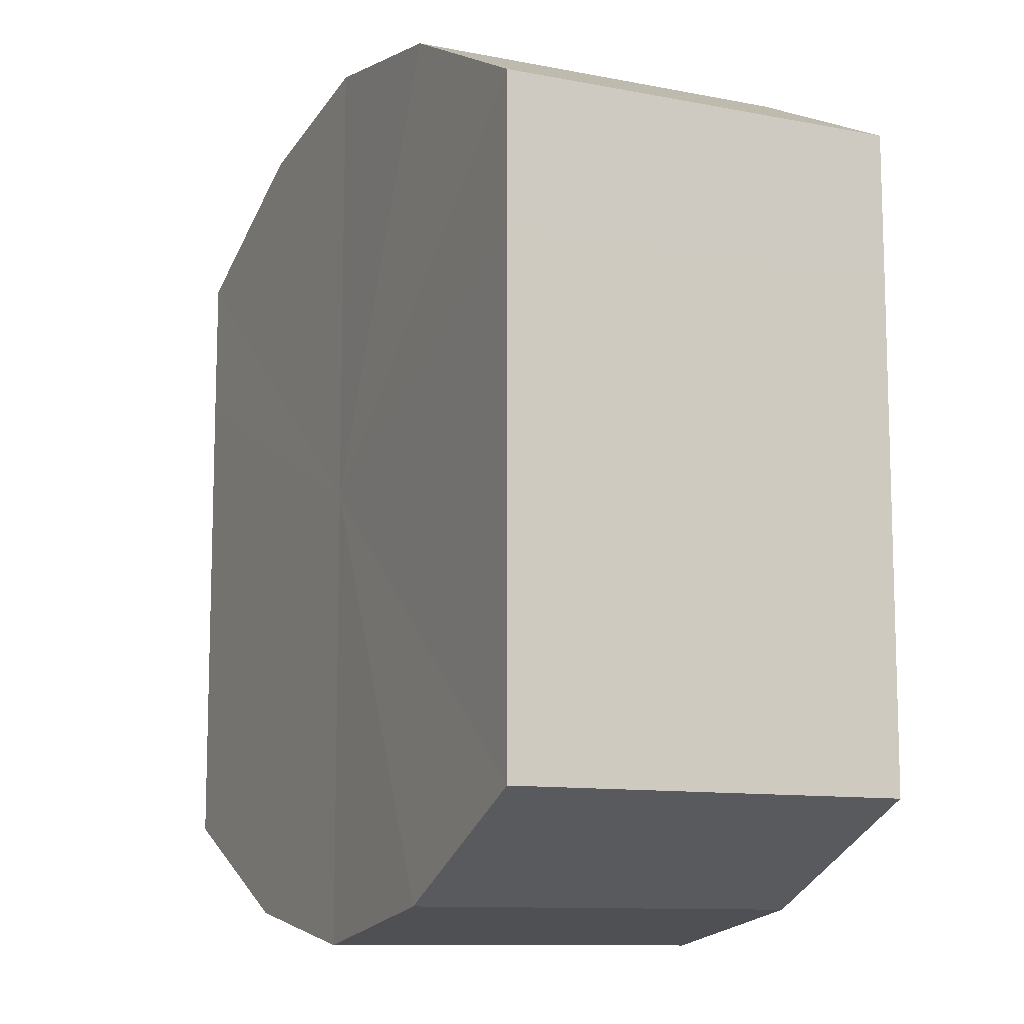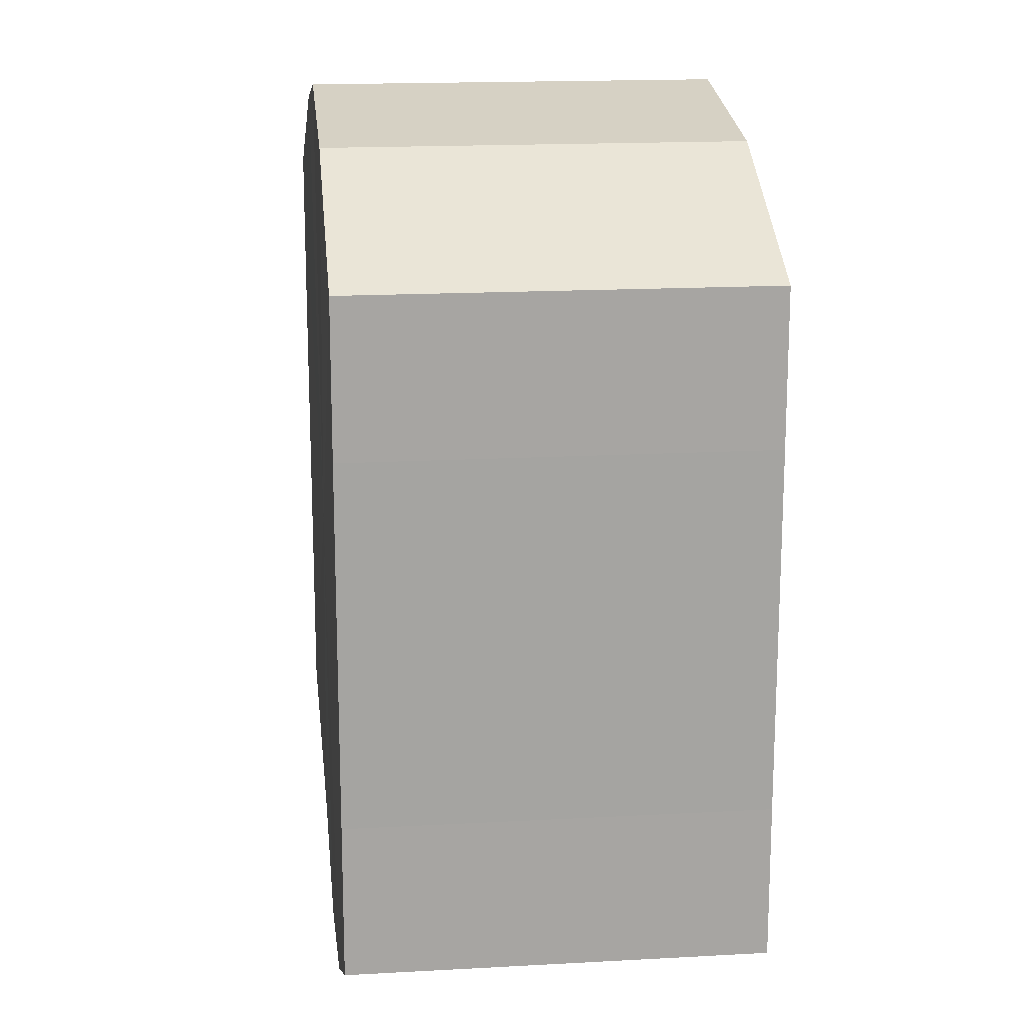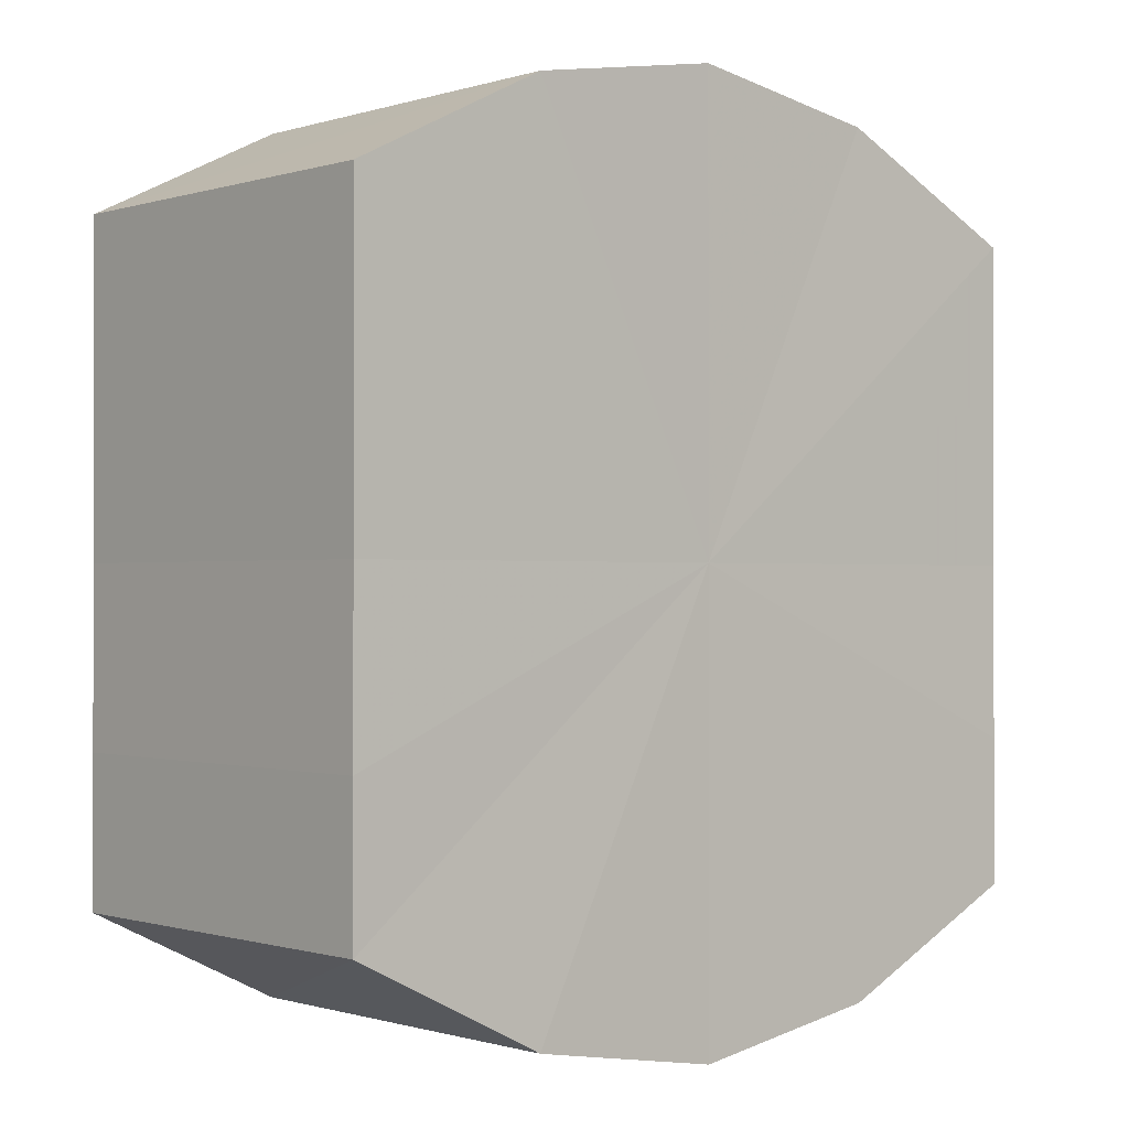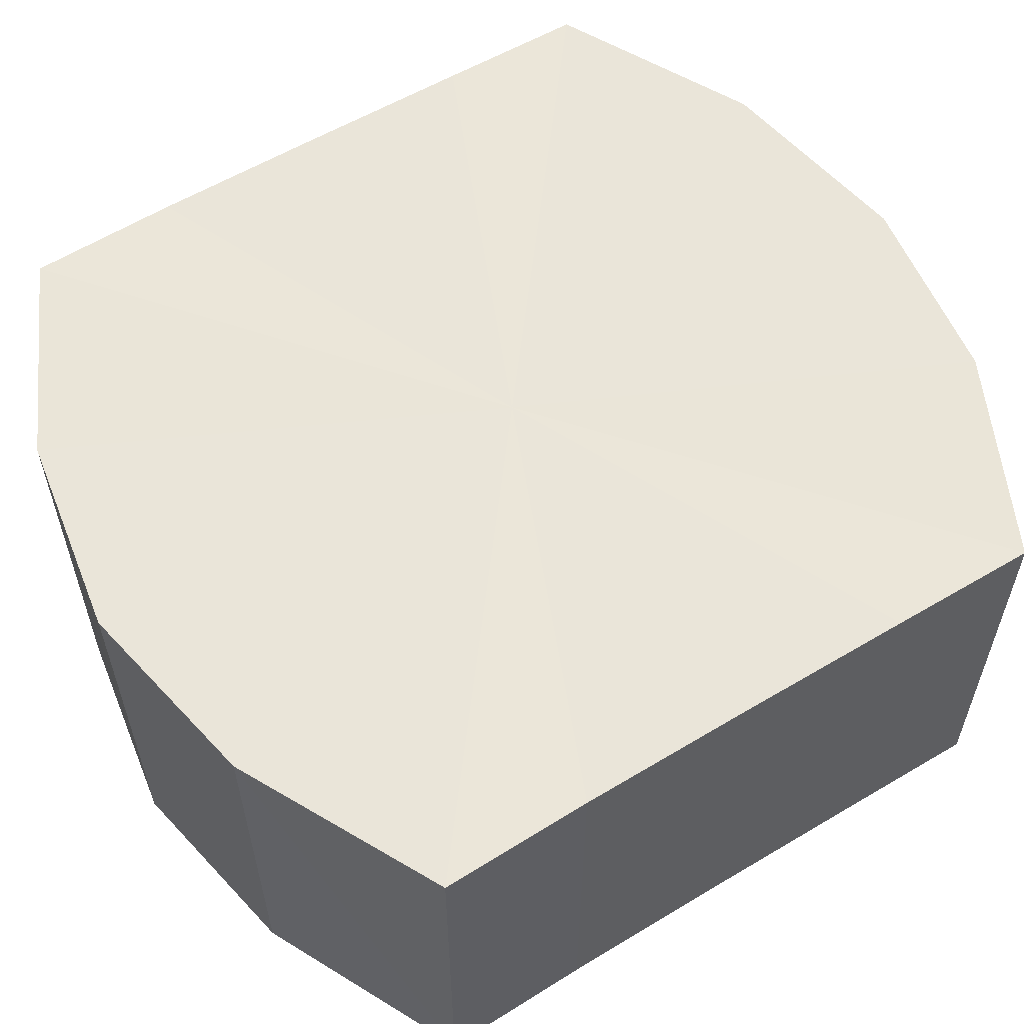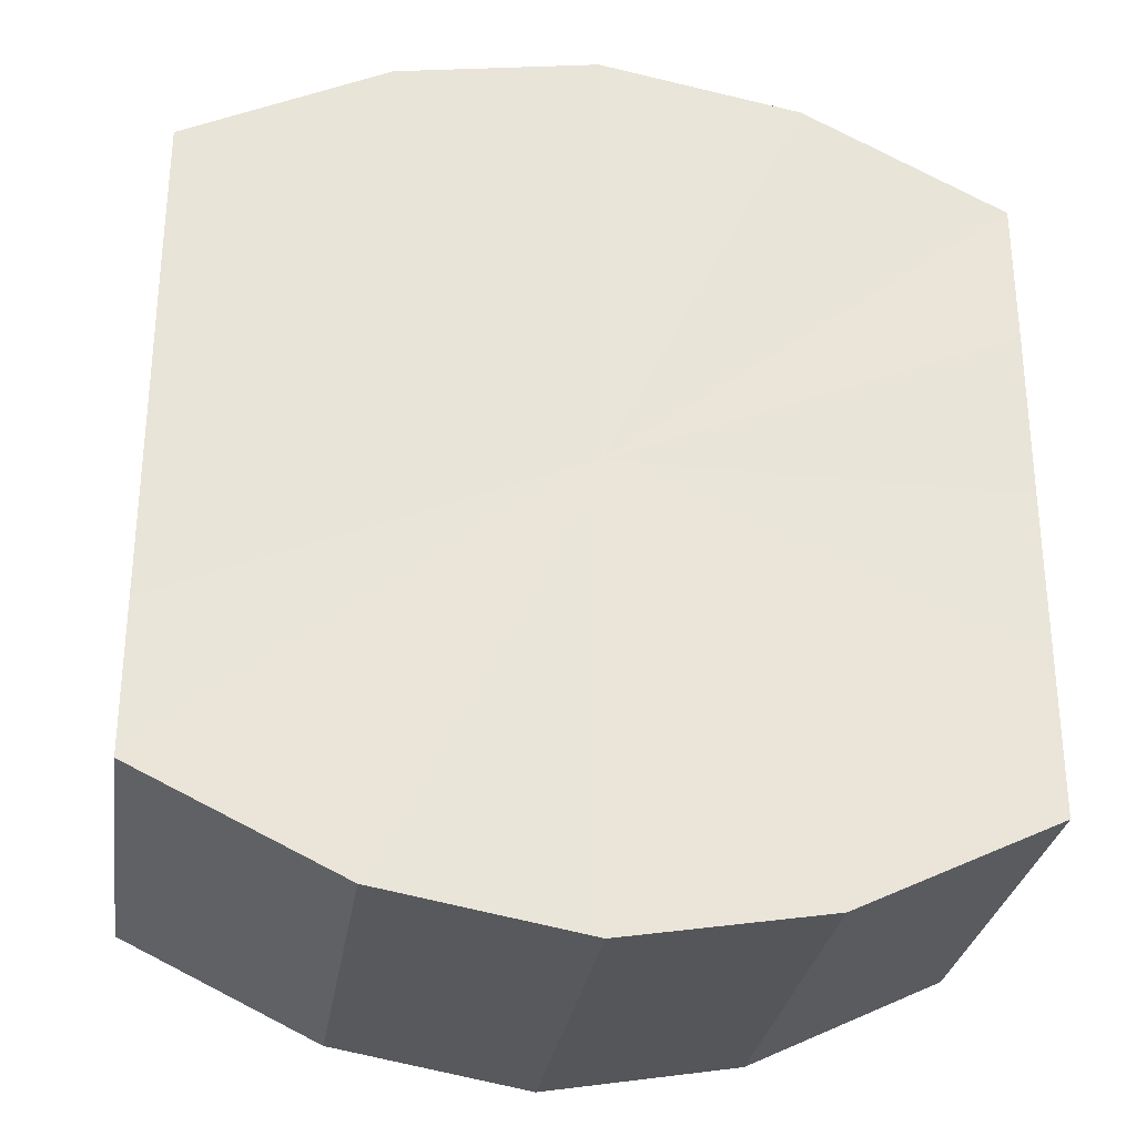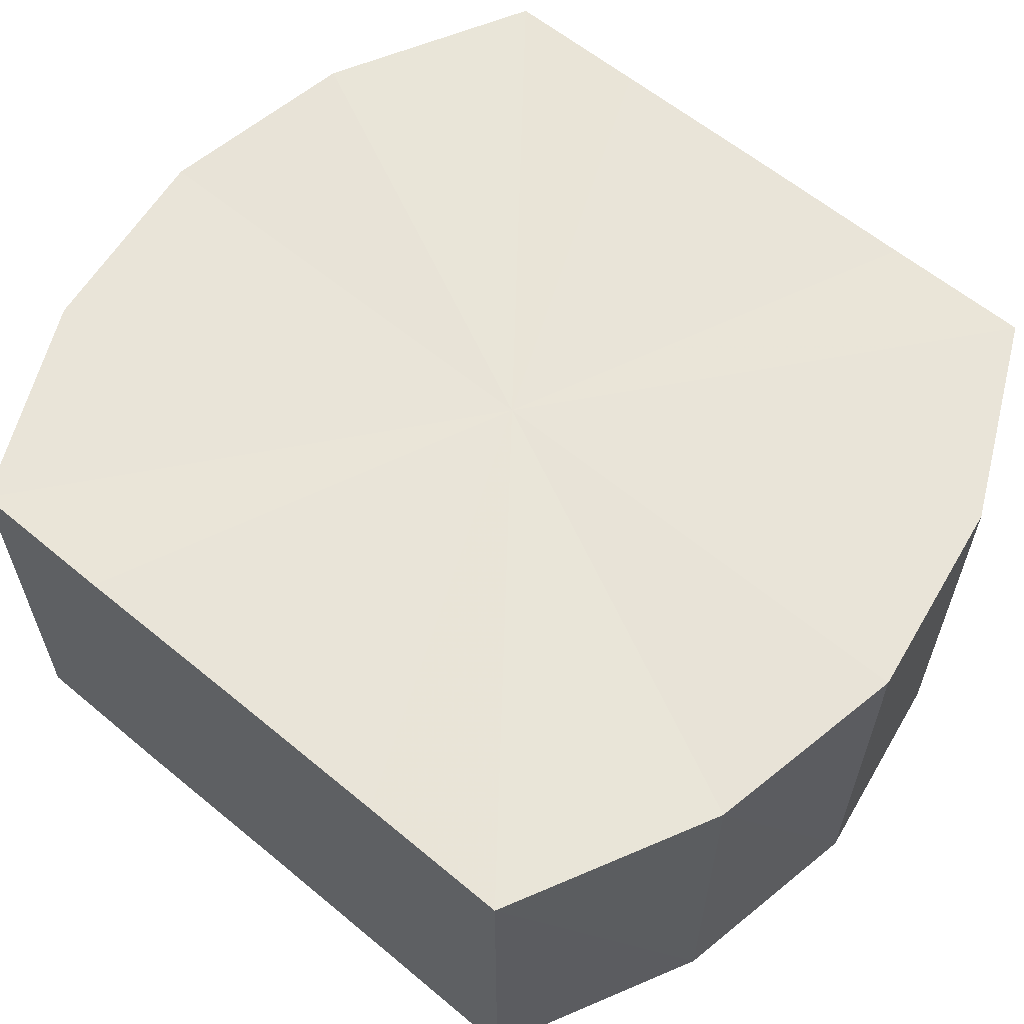
<metadata>
{"format":"obj","ext":"obj","renderer":"f3d","projection":"perspective","resolution":1024,"background":"white","views":[{"elev":-10.7,"azim":-115.8,"up":"+Z"},{"elev":17.0,"azim":83.6,"up":"+Z"},{"elev":-0.6,"azim":-41.2,"up":"+Z"},{"elev":57.8,"azim":-122.0,"up":"+Y"},{"elev":-29.4,"azim":171.3,"up":"+Z"},{"elev":60.5,"azim":130.4,"up":"+Y"}]}
</metadata>
<code>
o 16065
v 2229 1863 9.017
v 2229 1863 9.008
v 2229 1863 9.017
v 2229 1863 9.001
v 2229 1863 9.008
v 2229 1863 9.025
v 2229 1863 9.025
v 2229 1863 8.996
v 2229 1863 9.001
v 2229 1863 9.033
v 2229 1863 9.033
v 2229 1863 8.994
v 2229 1863 8.996
v 2229 1863 9.038
v 2229 1863 9.038
v 2229 1863 8.996
v 2229 1863 8.994
v 2229 1863 9.039
v 2229 1863 9.039
v 2229 1863 9.001
v 2229 1863 8.996
v 2229 1863 9.038
v 2229 1863 9.038
v 2229 1863 9.008
v 2229 1863 9.001
v 2229 1863 9.033
v 2229 1863 9.033
v 2229 1863 9.017
v 2229 1863 9.008
v 2229 1863 9.025
v 2229 1863 9.025
v 2229 1863 9.017
v 2229 1863 9.017
v 2229 1863 9.008
v 2229 1863 9.008
v 2229 1863 9.001
v 2229 1863 9.001
v 2229 1863 9.025
v 2229 1863 9.017
v 2229 1863 9.033
v 2229 1863 9.025
v 2229 1863 8.996
v 2229 1863 8.996
v 2229 1863 9.038
v 2229 1863 9.033
v 2229 1863 9.039
v 2229 1863 9.038
v 2229 1863 8.994
v 2229 1863 8.994
v 2229 1863 9.038
v 2229 1863 9.039
v 2229 1863 9.033
v 2229 1863 9.038
v 2229 1863 8.996
v 2229 1863 8.996
v 2229 1863 9.025
v 2229 1863 9.033
v 2229 1863 9.017
v 2229 1863 9.025
v 2229 1863 9.001
v 2229 1863 9.001
v 2229 1863 9.008
v 2229 1863 9.017
v 2229 1863 9.008
v 2229 1863 9.017
v 2229 1863 9.008
v 2229 1863 9.017
v 2229 1863 9.001
v 2229 1863 9.025
v 2229 1863 8.996
v 2229 1863 9.033
v 2229 1863 8.994
v 2229 1863 9.038
v 2229 1863 8.996
v 2229 1863 9.039
v 2229 1863 9.001
v 2229 1863 9.038
v 2229 1863 9.008
v 2229 1863 9.033
v 2229 1863 9.017
v 2229 1863 9.025
v 2229 1863 9.017
v 2229 1863 9.017
v 2229 1863 9.008
v 2229 1863 9.025
v 2229 1863 9.001
v 2229 1863 9.033
v 2229 1863 8.996
v 2229 1863 9.038
v 2229 1863 8.994
v 2229 1863 9.039
v 2229 1863 8.996
v 2229 1863 9.038
v 2229 1863 9.001
v 2229 1863 9.033
v 2229 1863 9.008
v 2229 1863 9.025
v 2229 1863 9.017
f 1 2 3
f 2 4 5
f 6 1 7
f 4 8 9
f 10 6 11
f 8 12 13
f 14 10 15
f 12 16 17
f 18 14 19
f 16 20 21
f 22 18 23
f 20 24 25
f 26 22 27
f 24 28 29
f 30 26 31
f 28 30 32
f 33 34 35
f 35 36 37
f 38 39 33
f 40 41 38
f 37 42 43
f 44 45 40
f 46 47 44
f 43 48 49
f 50 51 46
f 52 53 50
f 49 54 55
f 56 57 52
f 58 59 56
f 55 60 61
f 62 63 58
f 61 64 62
f 65 66 67
f 65 68 66
f 65 67 69
f 65 70 68
f 65 69 71
f 65 72 70
f 65 71 73
f 65 74 72
f 65 73 75
f 65 76 74
f 65 75 77
f 65 78 76
f 65 77 79
f 65 80 78
f 65 79 81
f 65 81 80
f 82 83 84
f 82 85 83
f 82 84 86
f 82 87 85
f 82 86 88
f 82 89 87
f 82 88 90
f 82 91 89
f 82 90 92
f 82 93 91
f 82 92 94
f 82 95 93
f 82 94 96
f 82 97 95
f 82 96 98
f 82 98 97

</code>
